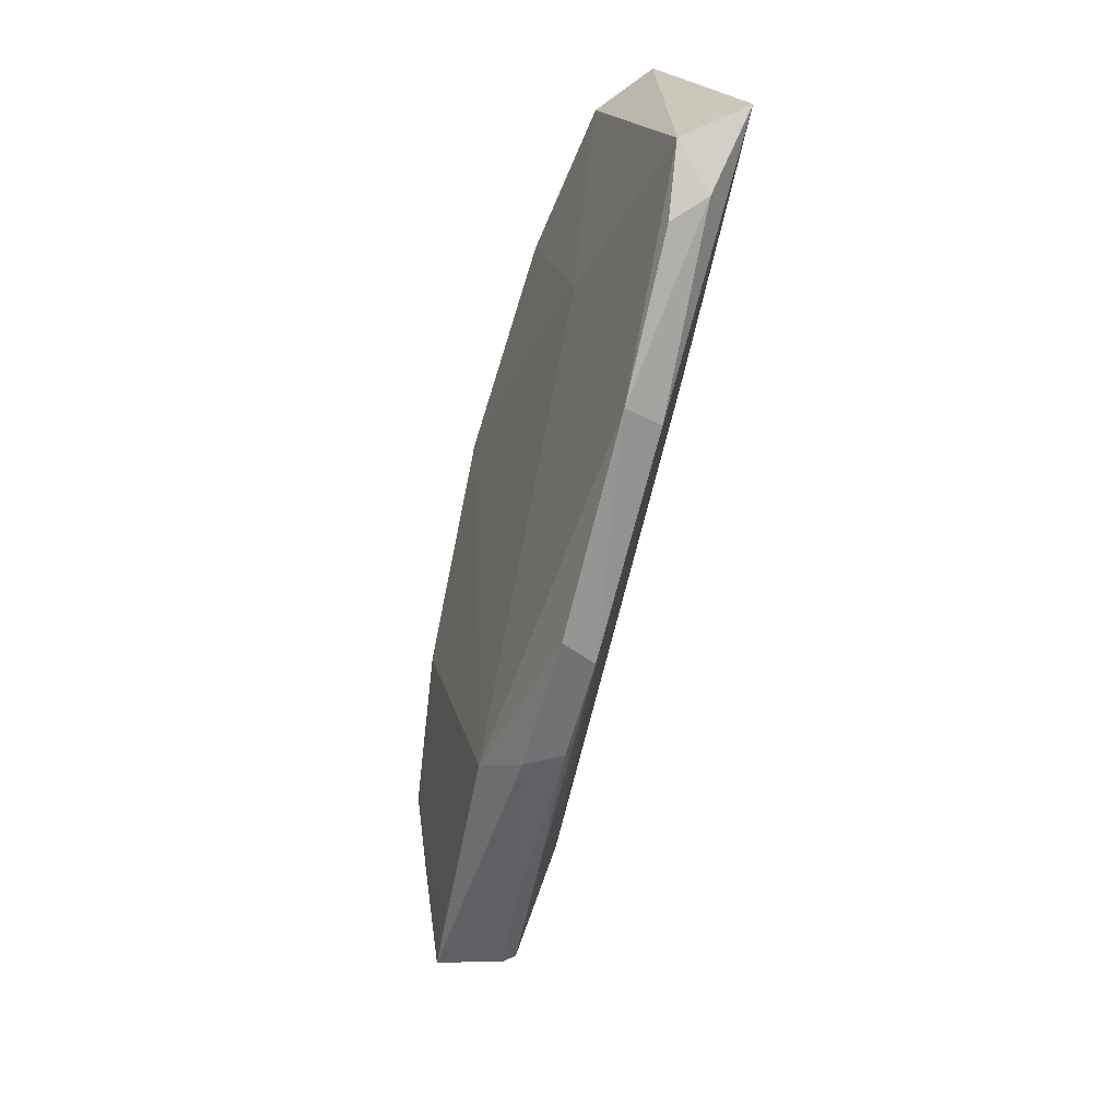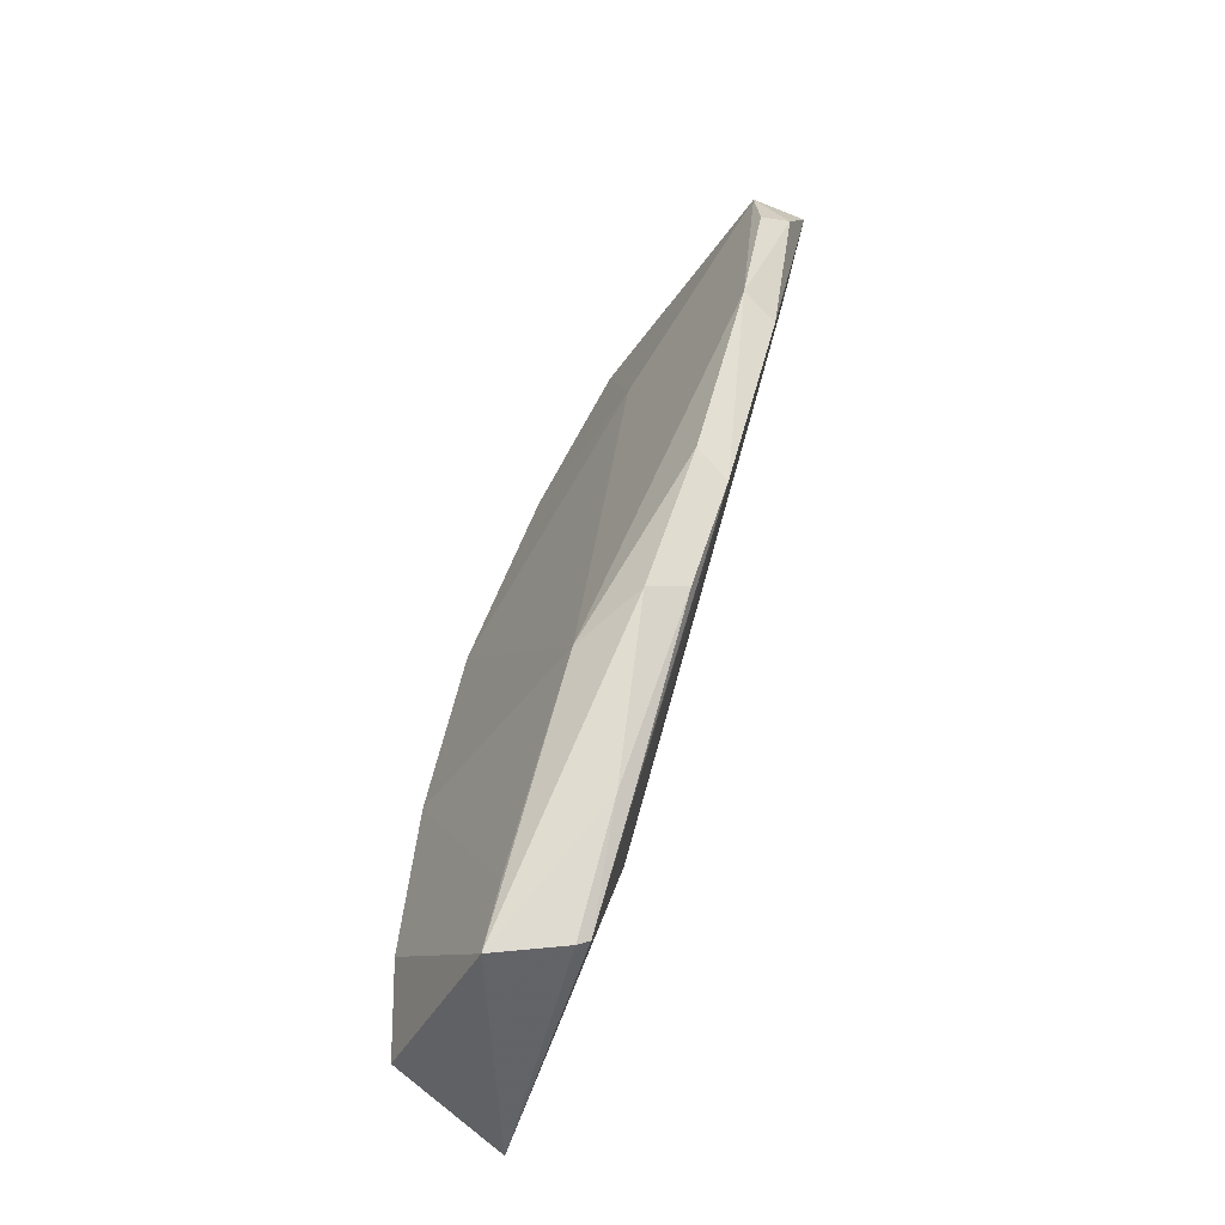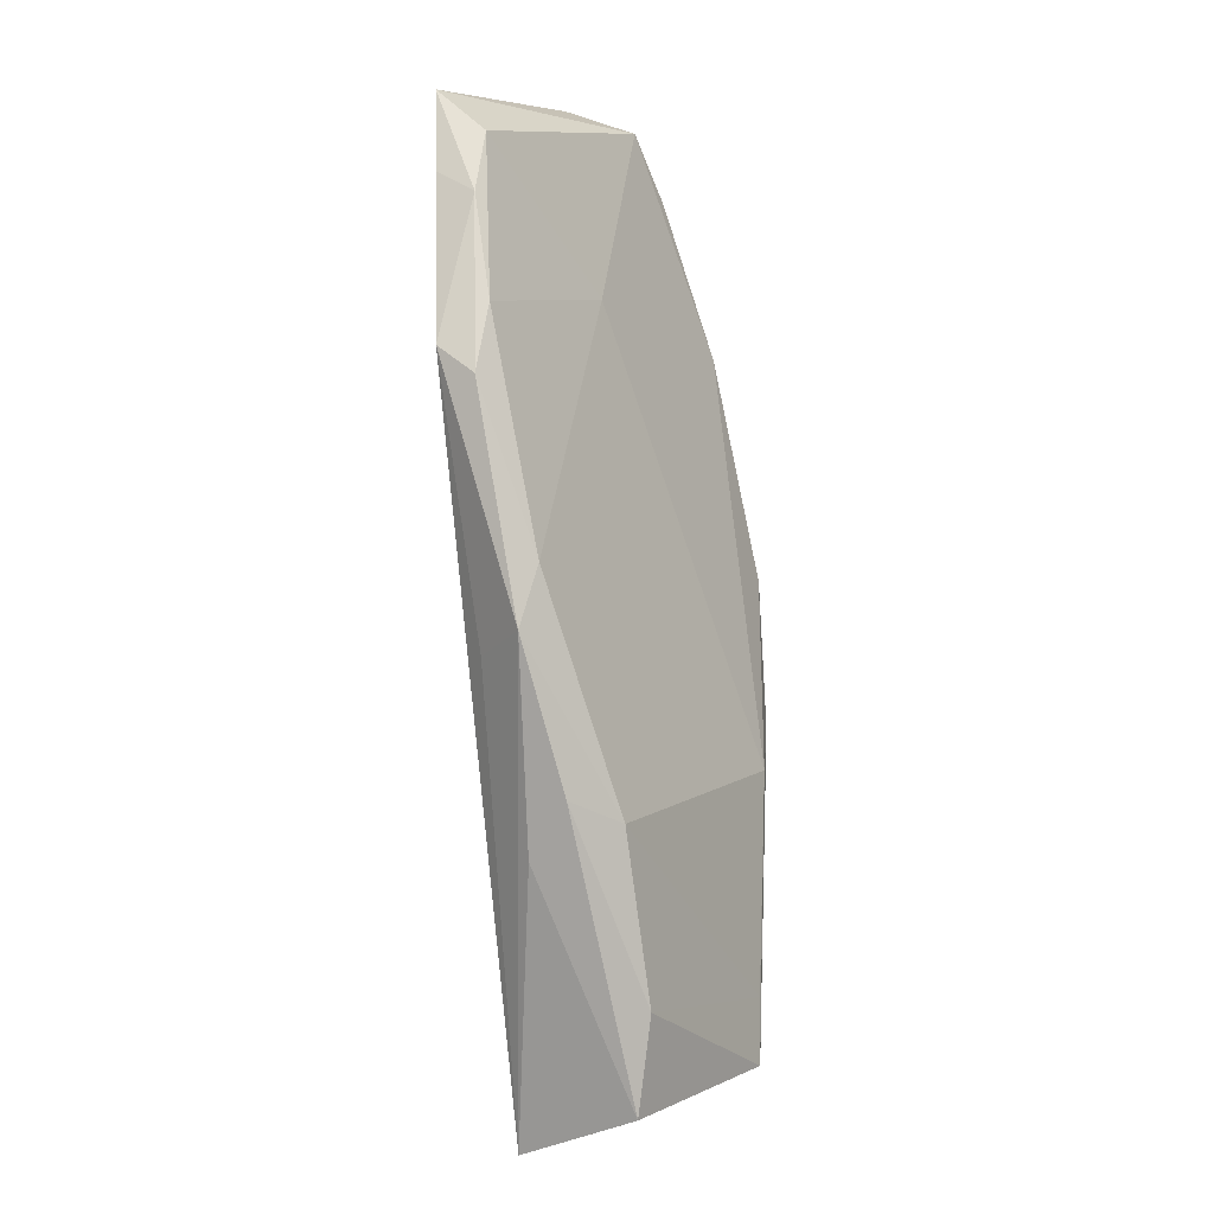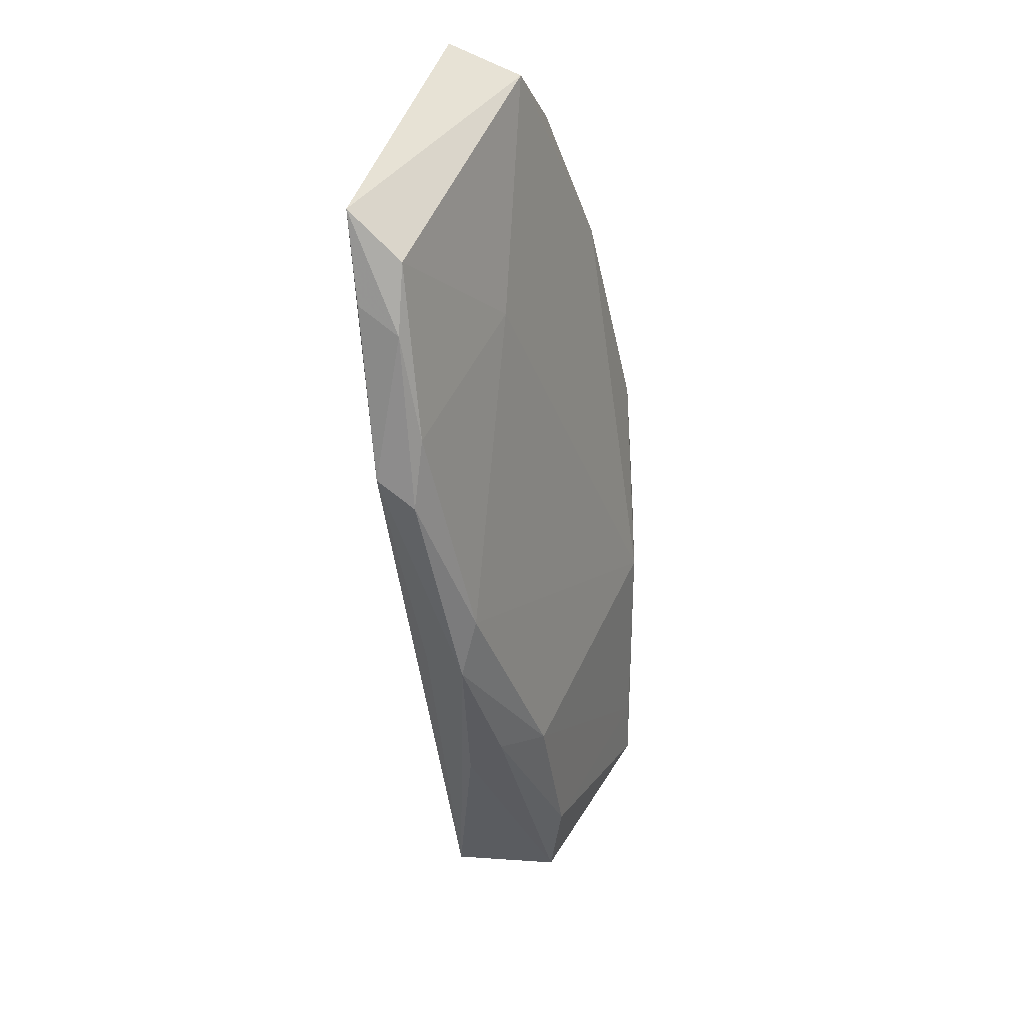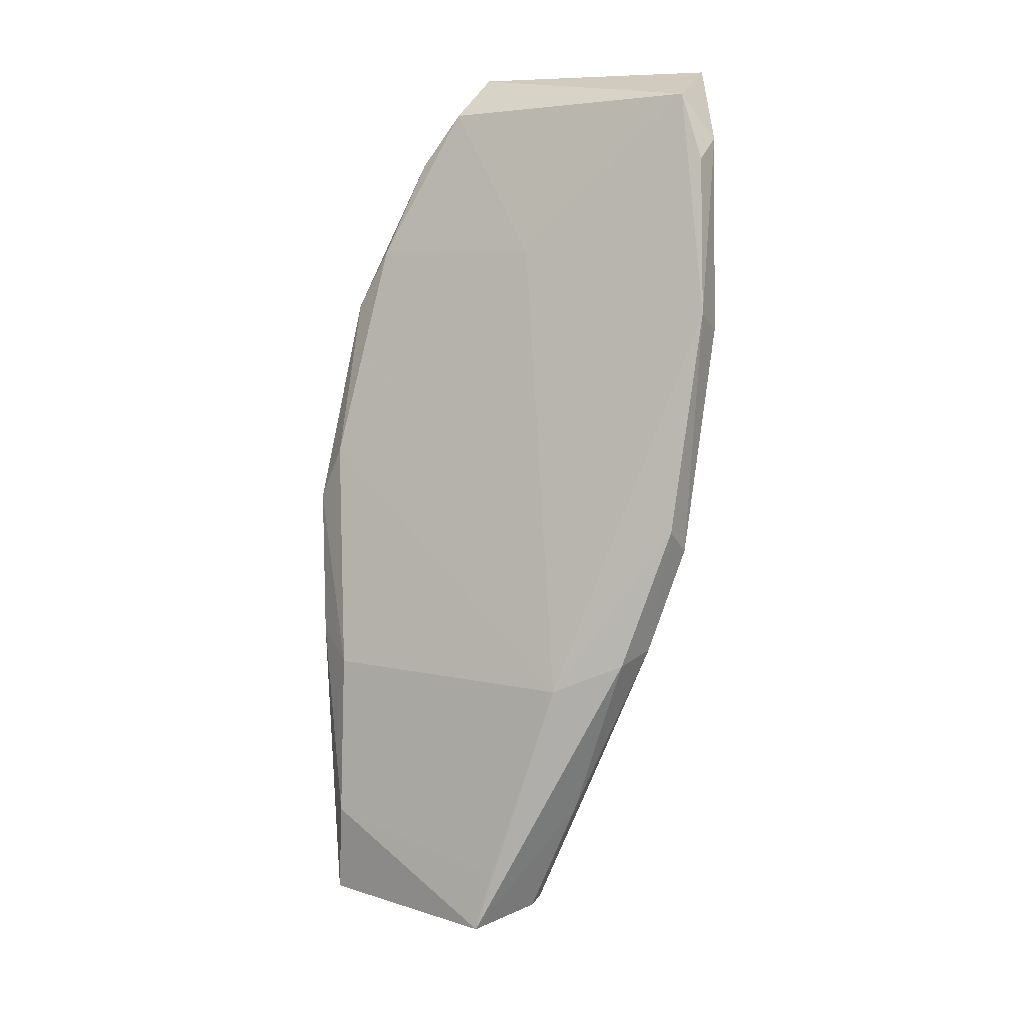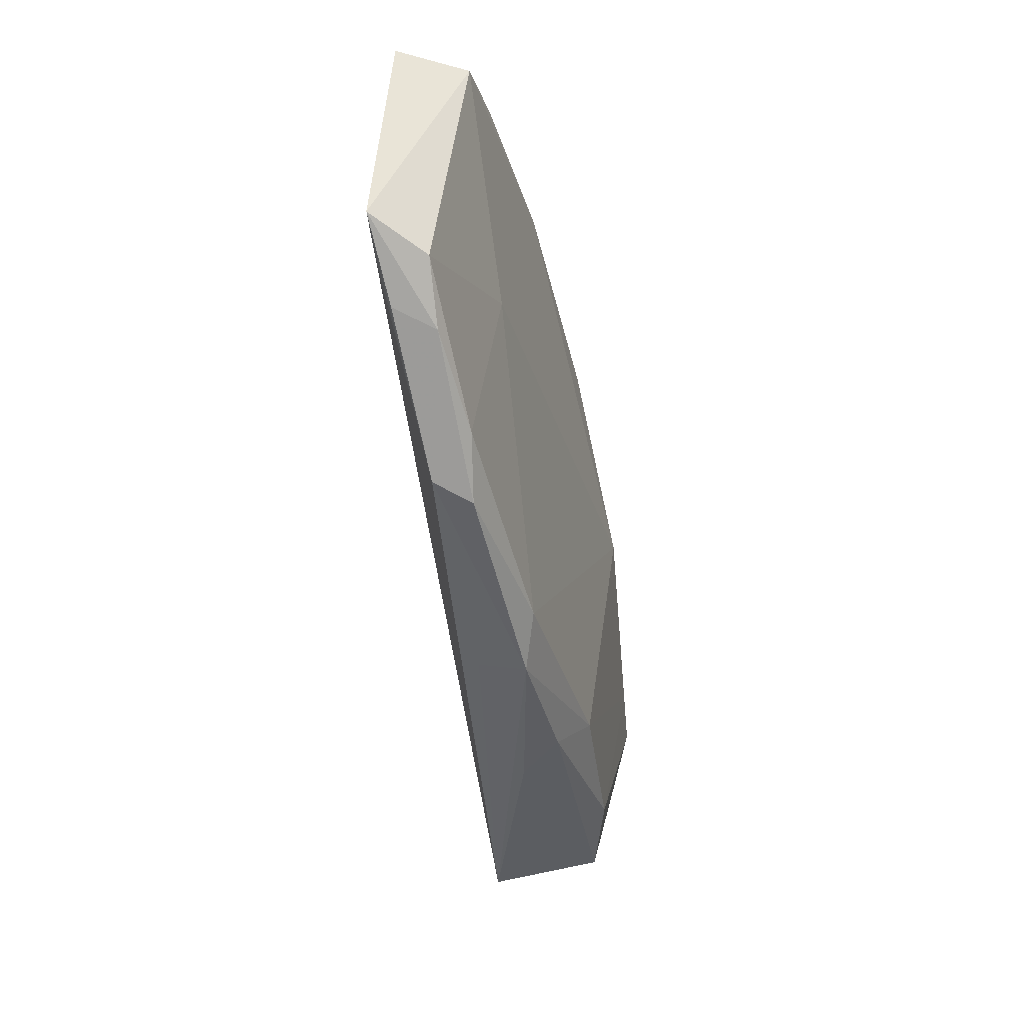
<metadata>
{"format":"obj","ext":"obj","renderer":"f3d","projection":"perspective","resolution":1024,"background":"white","views":[{"elev":21.5,"azim":78.3,"up":"+Y"},{"elev":-39.5,"azim":60.3,"up":"+Y"},{"elev":6.3,"azim":-58.6,"up":"+Y"},{"elev":49.1,"azim":-64.6,"up":"+Y"},{"elev":10.6,"azim":32.6,"up":"+Y"},{"elev":45.3,"azim":-81.0,"up":"+Y"}]}
</metadata>
<code>
v 0.01402 0.03485 0.07611
v 0.02078 0.04598 0.07209
v 0.01719 0.07498 0.0647
v -0.0005621 0.07625 0.06166
v -0.004561 0.01441 0.06984
v -0.006584 0.04941 0.07272
v 0.02101 0.0604 0.0685
v 0.01128 0.01866 0.07332
v 0.01629 0.07658 0.06
v 0.007003 0.0641 0.06845
v -0.003654 0.0176 0.07737
v -0.007369 0.06132 0.06642
v 0.0092 0.01746 0.07847
v 0.004892 0.05868 0.06237
v 0.008981 0.02552 0.07004
v 0.01893 0.07195 0.06314
v -0.0007991 0.07367 0.06539
v -0.008408 0.0458 0.07252
v -0.001375 0.07323 0.06229
v 0.01821 0.0368 0.07406
v -0.003609 0.0346 0.07649
v 0.01115 0.01823 0.07414
v 0.02072 0.04438 0.07001
v 0.01305 0.05933 0.06298
v 0.01922 0.07064 0.06563
v -0.005143 0.06376 0.06854
v -0.003264 0.07004 0.06627
v -0.006984 0.03257 0.07222
v -0.006953 0.04393 0.06905
v 0.01009 0.02149 0.07795
v -0.003018 0.0238 0.07787
v 0.01431 0.02589 0.07353
v 0.02075 0.05913 0.06614
v 0.01884 0.03745 0.07147
v -0.007284 0.05976 0.06898
v -0.003048 0.07127 0.06342
v -0.006748 0.03626 0.07459
v 0.01689 0.0667 0.06261
v 0.01443 0.02652 0.07248
f 7 1 2
f 9 4 3
f 10 6 1
f 10 7 3
f 10 1 7
f 13 11 5
f 14 9 5
f 14 5 4
f 14 4 9
f 15 8 5
f 16 9 3
f 17 10 3
f 17 3 4
f 19 12 4
f 19 4 5
f 19 5 12
f 20 2 1
f 20 1 13
f 21 1 6
f 21 6 18
f 22 13 5
f 22 5 8
f 23 8 15
f 23 7 2
f 24 15 5
f 24 5 9
f 25 16 3
f 25 3 7
f 25 7 16
f 26 6 10
f 26 10 17
f 27 17 4
f 27 26 17
f 28 18 5
f 28 5 11
f 29 18 12
f 29 12 5
f 29 5 18
f 30 13 1
f 30 1 21
f 31 11 13
f 31 30 21
f 31 13 30
f 32 20 13
f 32 13 22
f 32 22 8
f 33 9 16
f 33 16 7
f 33 7 23
f 33 23 15
f 34 23 2
f 34 2 20
f 34 20 32
f 35 18 6
f 35 6 26
f 35 12 18
f 35 27 12
f 35 26 27
f 36 27 4
f 36 4 12
f 36 12 27
f 37 28 11
f 37 18 28
f 37 11 31
f 37 31 21
f 37 21 18
f 38 24 9
f 38 9 33
f 38 33 15
f 38 15 24
f 39 8 23
f 39 23 34
f 39 34 32
f 39 32 8

</code>
